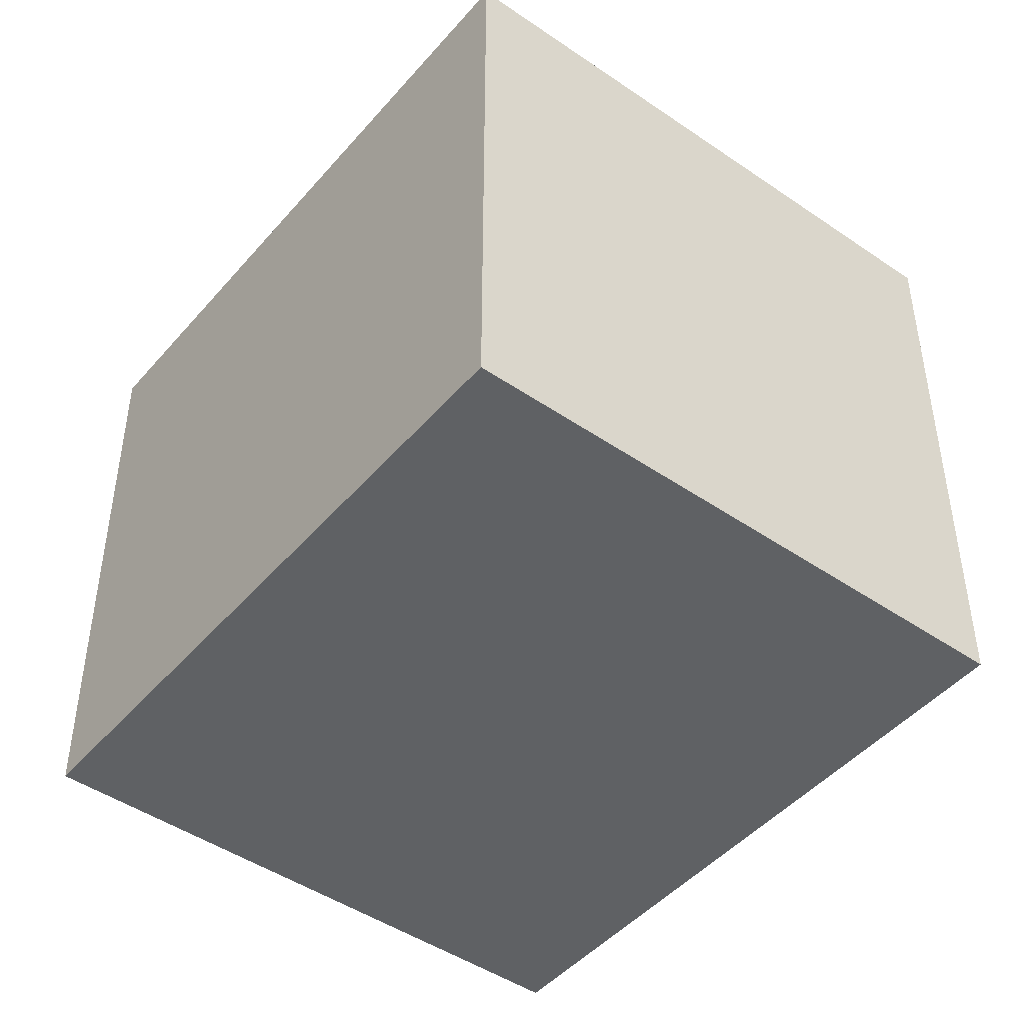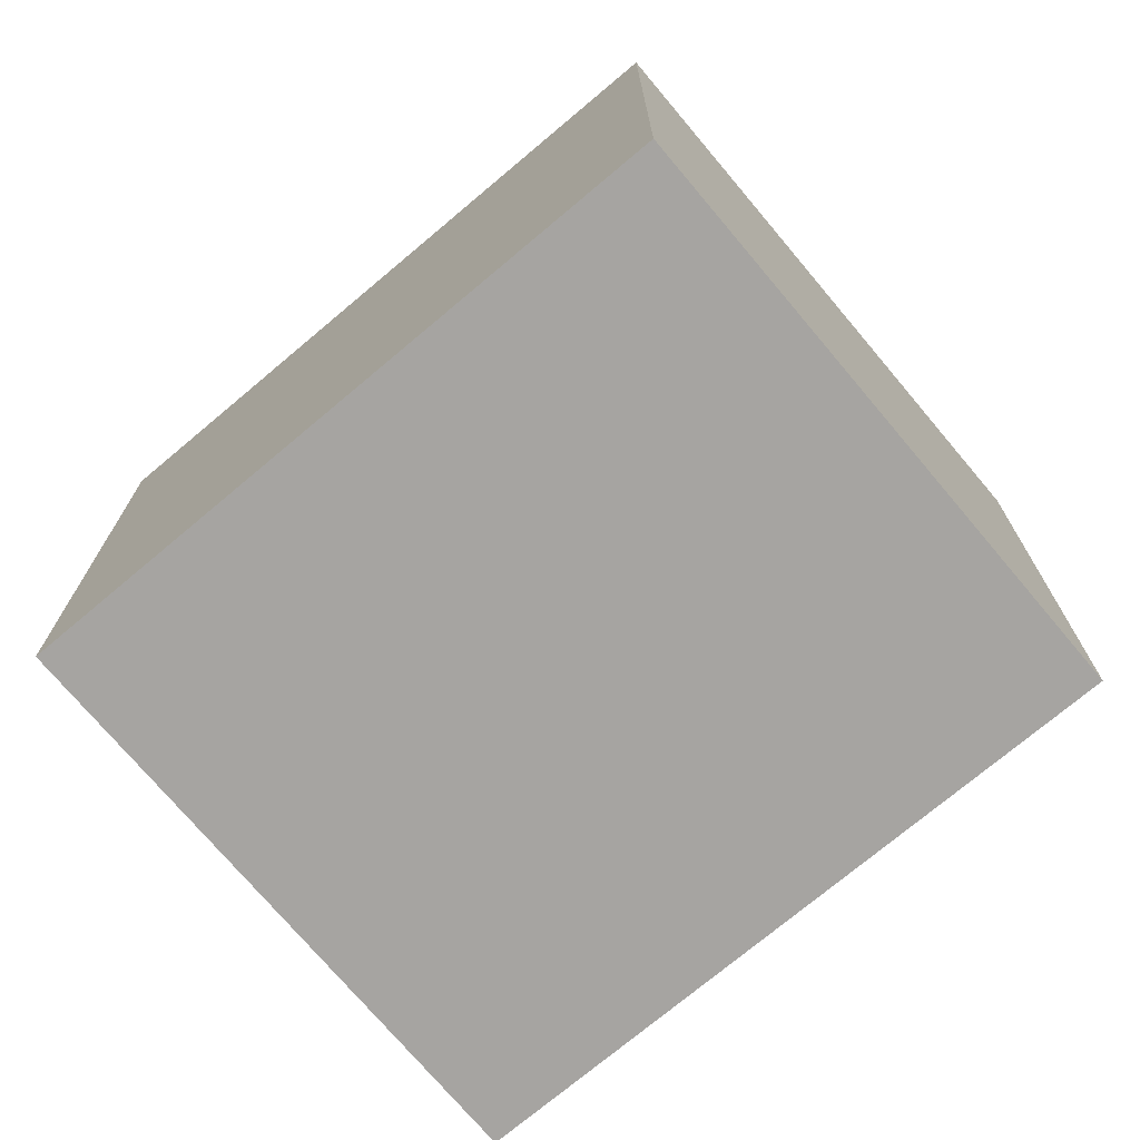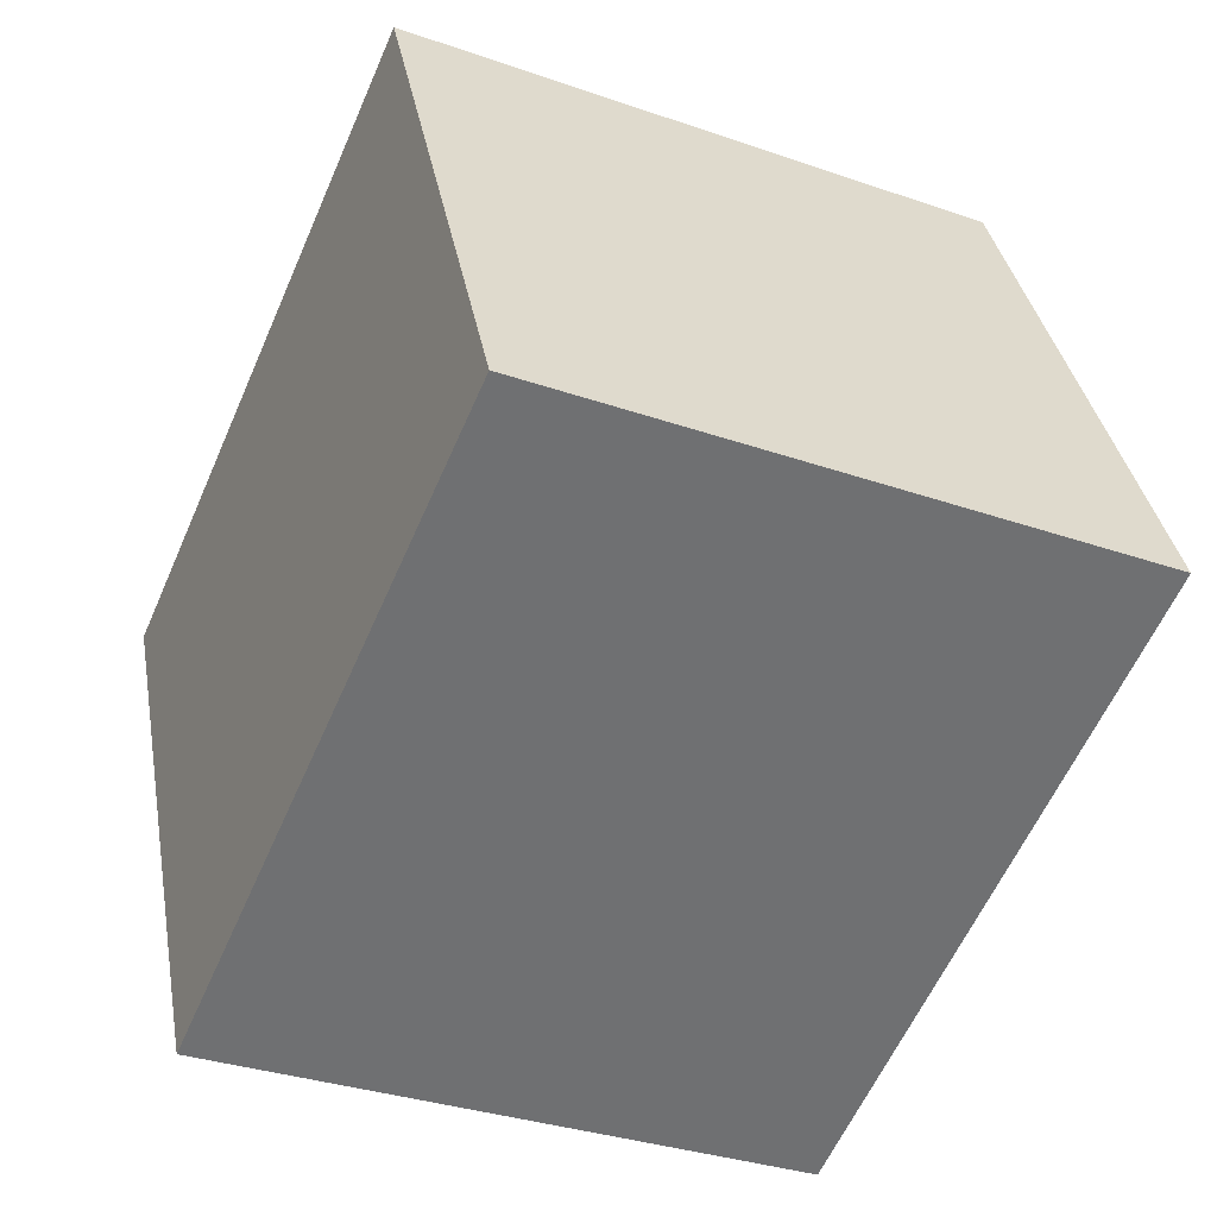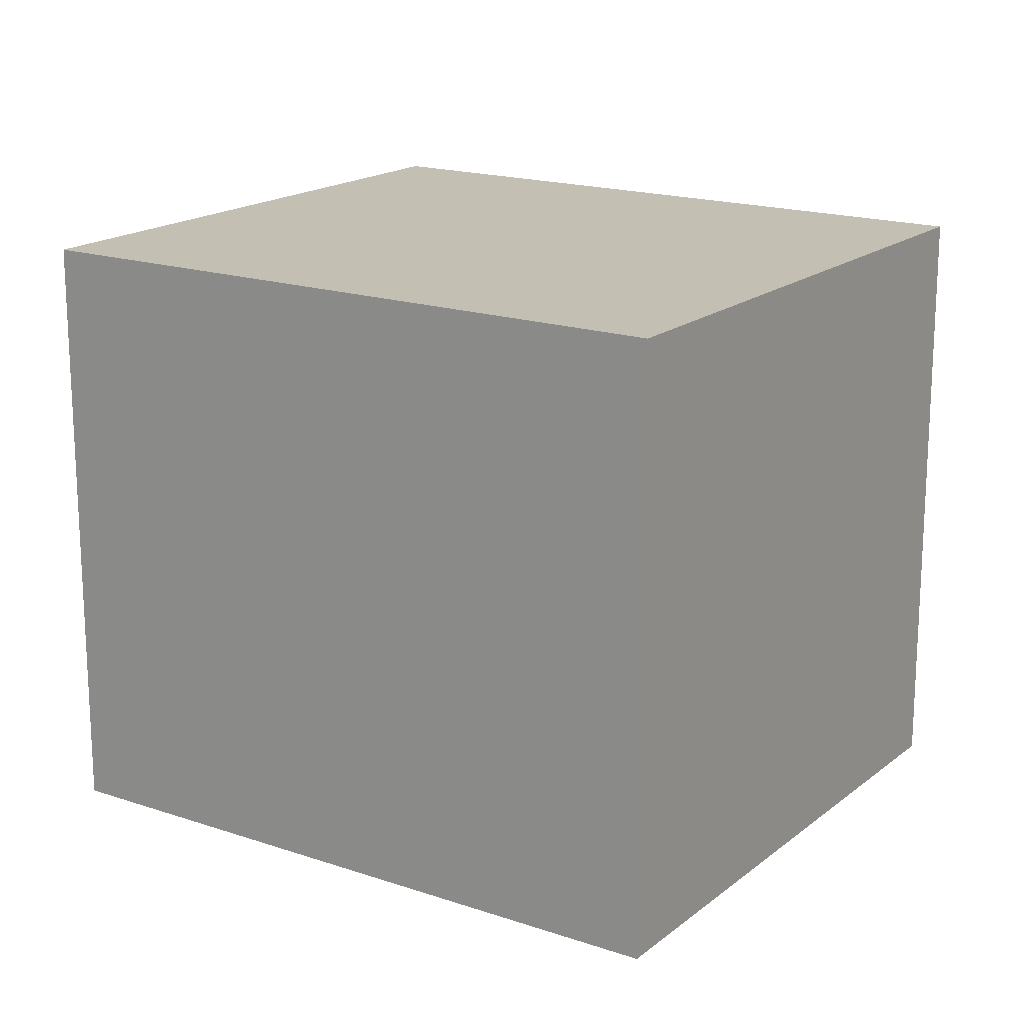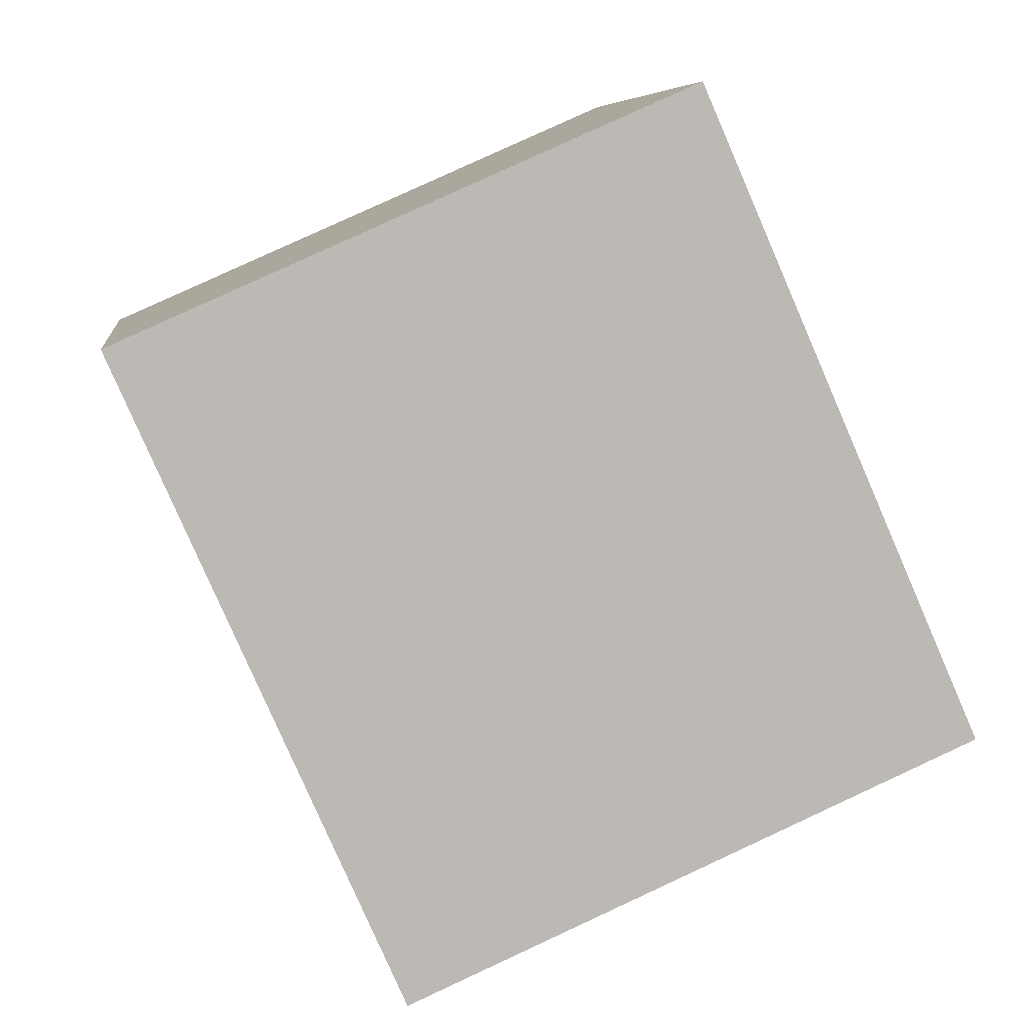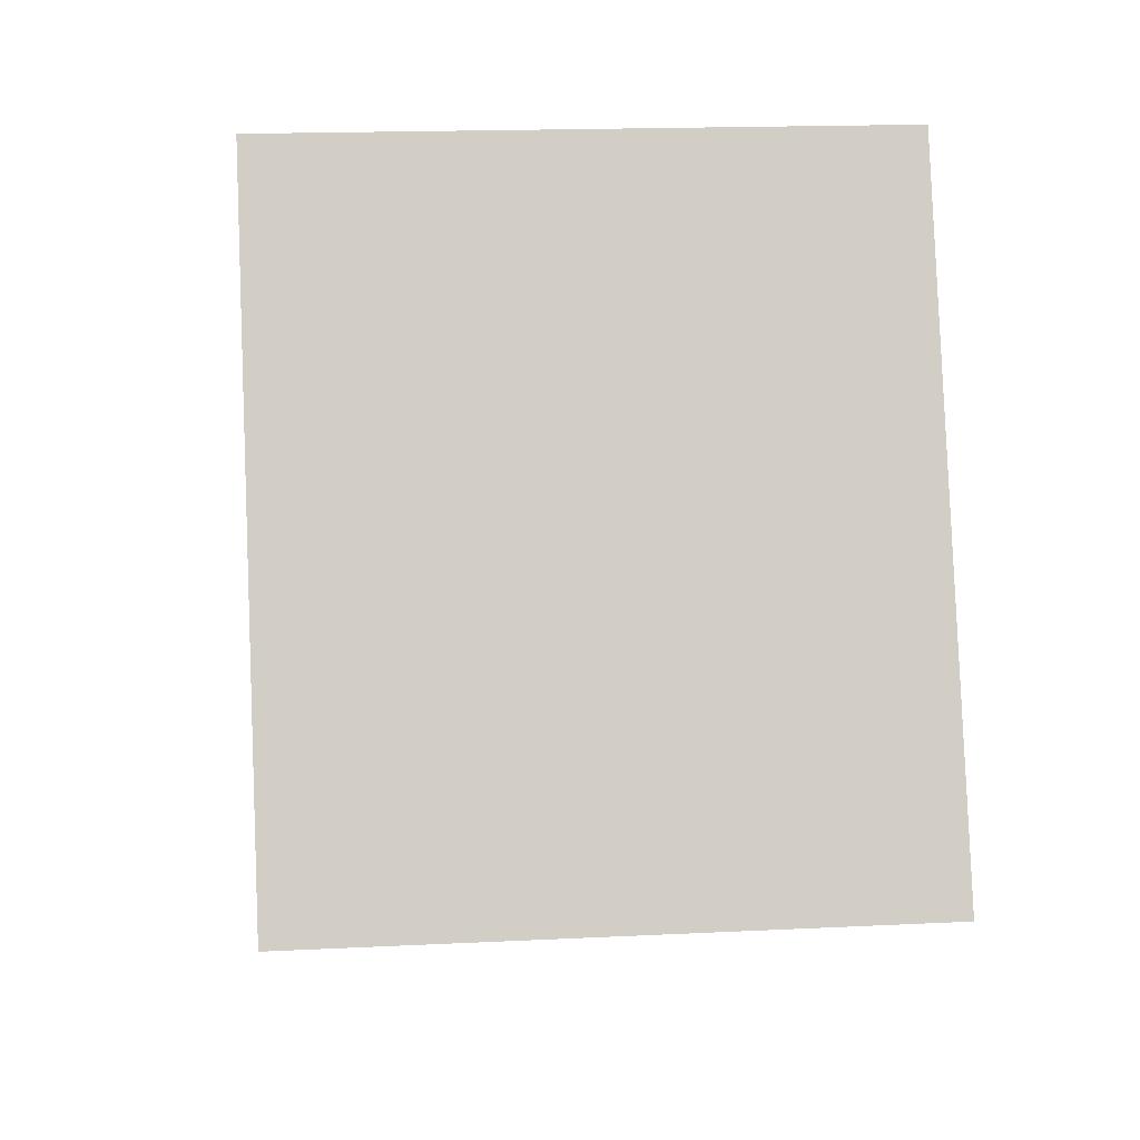
<metadata>
{"format":"obj","ext":"obj","renderer":"f3d","projection":"perspective","resolution":1024,"background":"white","views":[{"elev":-46.2,"azim":-14.4,"up":"+Y"},{"elev":-73.5,"azim":153.8,"up":"+Y"},{"elev":35.5,"azim":-10.0,"up":"+Z"},{"elev":17.7,"azim":-32.5,"up":"+Y"},{"elev":7.1,"azim":172.6,"up":"+Z"},{"elev":16.7,"azim":-95.8,"up":"+Z"}]}
</metadata>
<code>
v  0 2.119 1.298e-16
v  2.954 2.119 1.367
v  1.972 2.119 -0.867
v  0.982 2.119 2.234
v  2.954 -8.37e-17 1.367
v  1.972 5.309e-17 -0.867
v  0 0 0
v  0.982 -1.368e-16 2.234
g defaultobject
f 1 2 3
f 2 1 4
f 5 3 2
f 3 5 6
f 6 1 3
f 1 6 7
f 7 4 1
f 4 7 8
f 8 2 4
f 2 8 5
f 5 7 6
f 7 5 8

</code>
